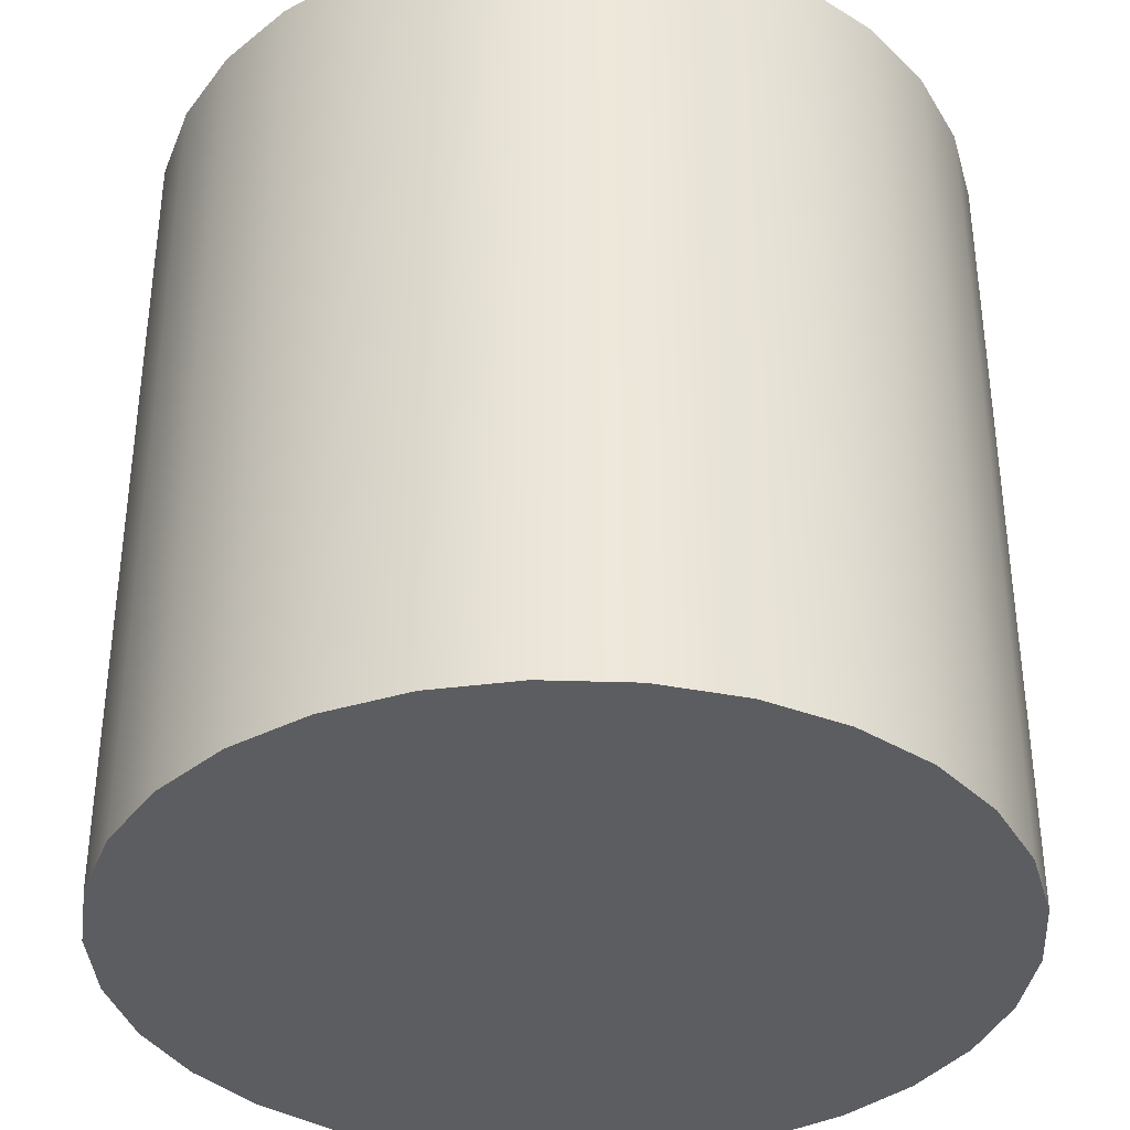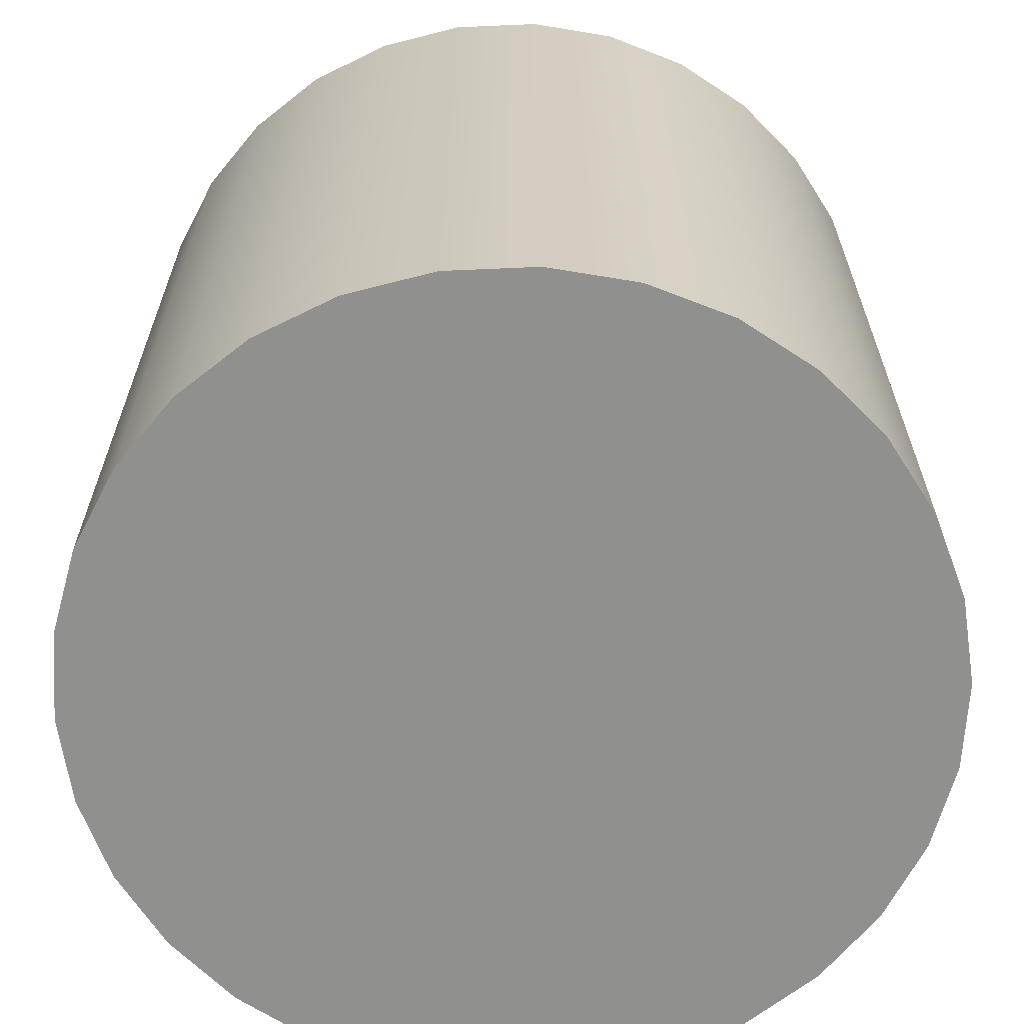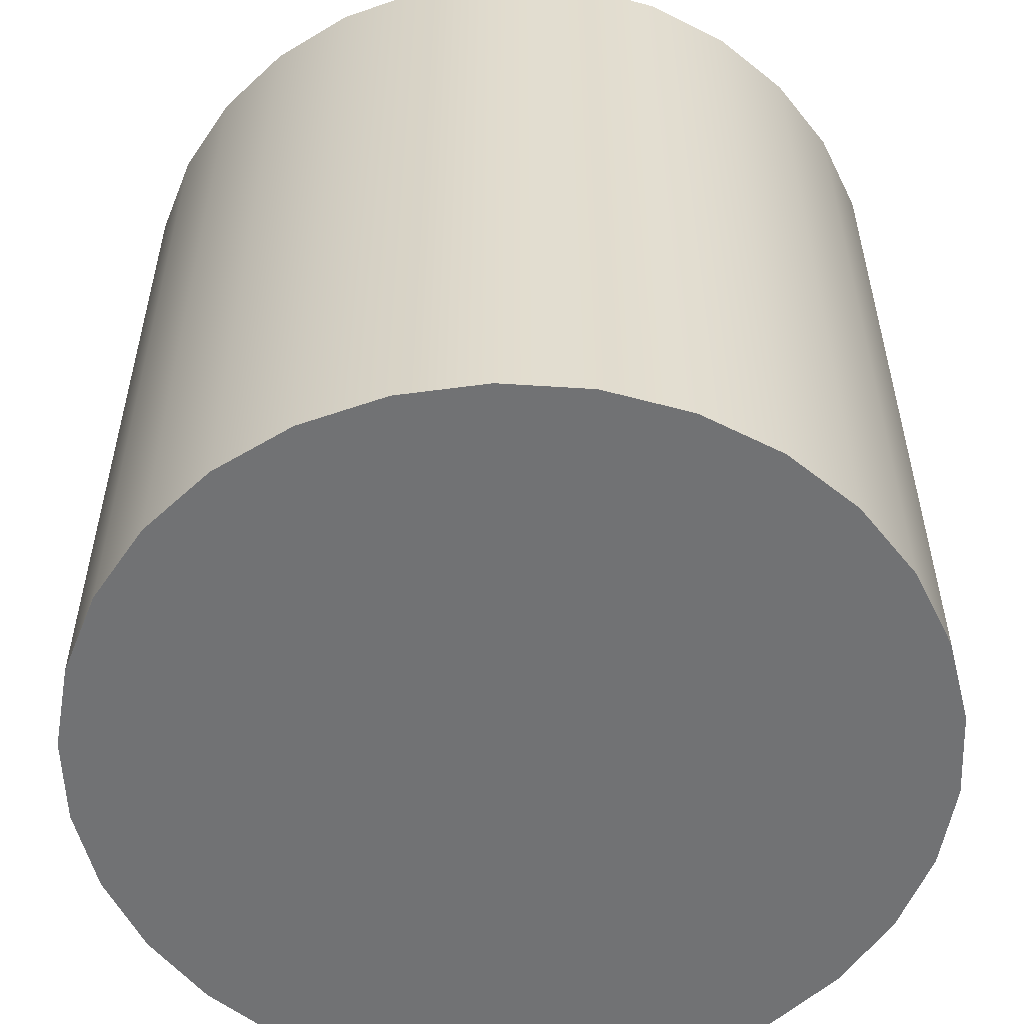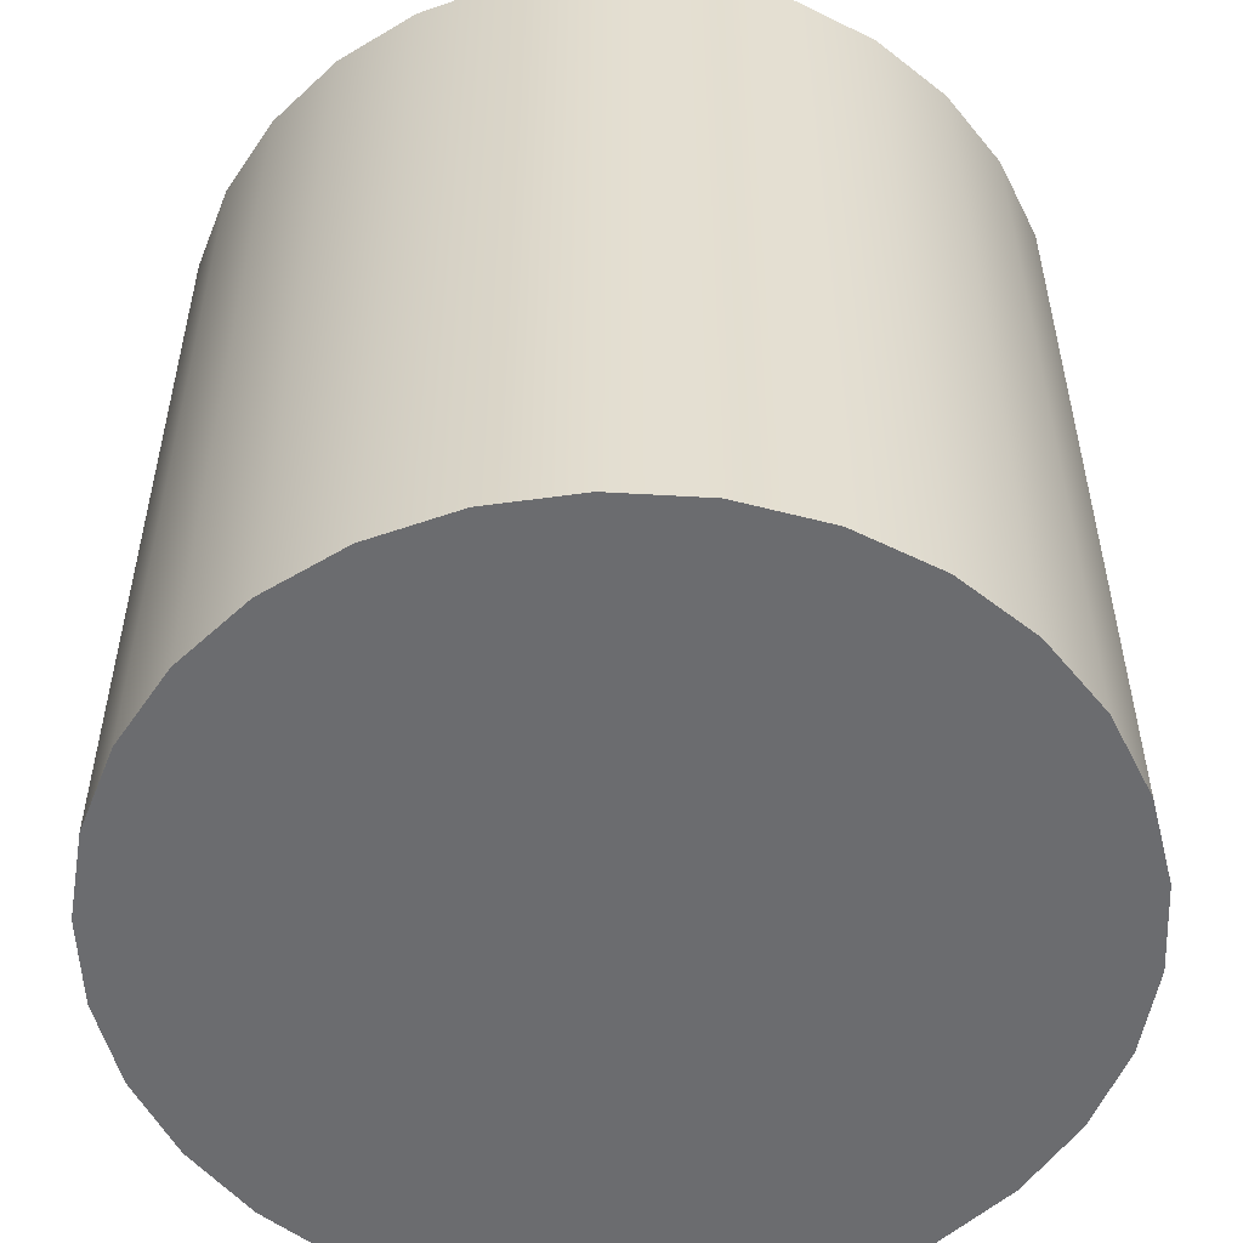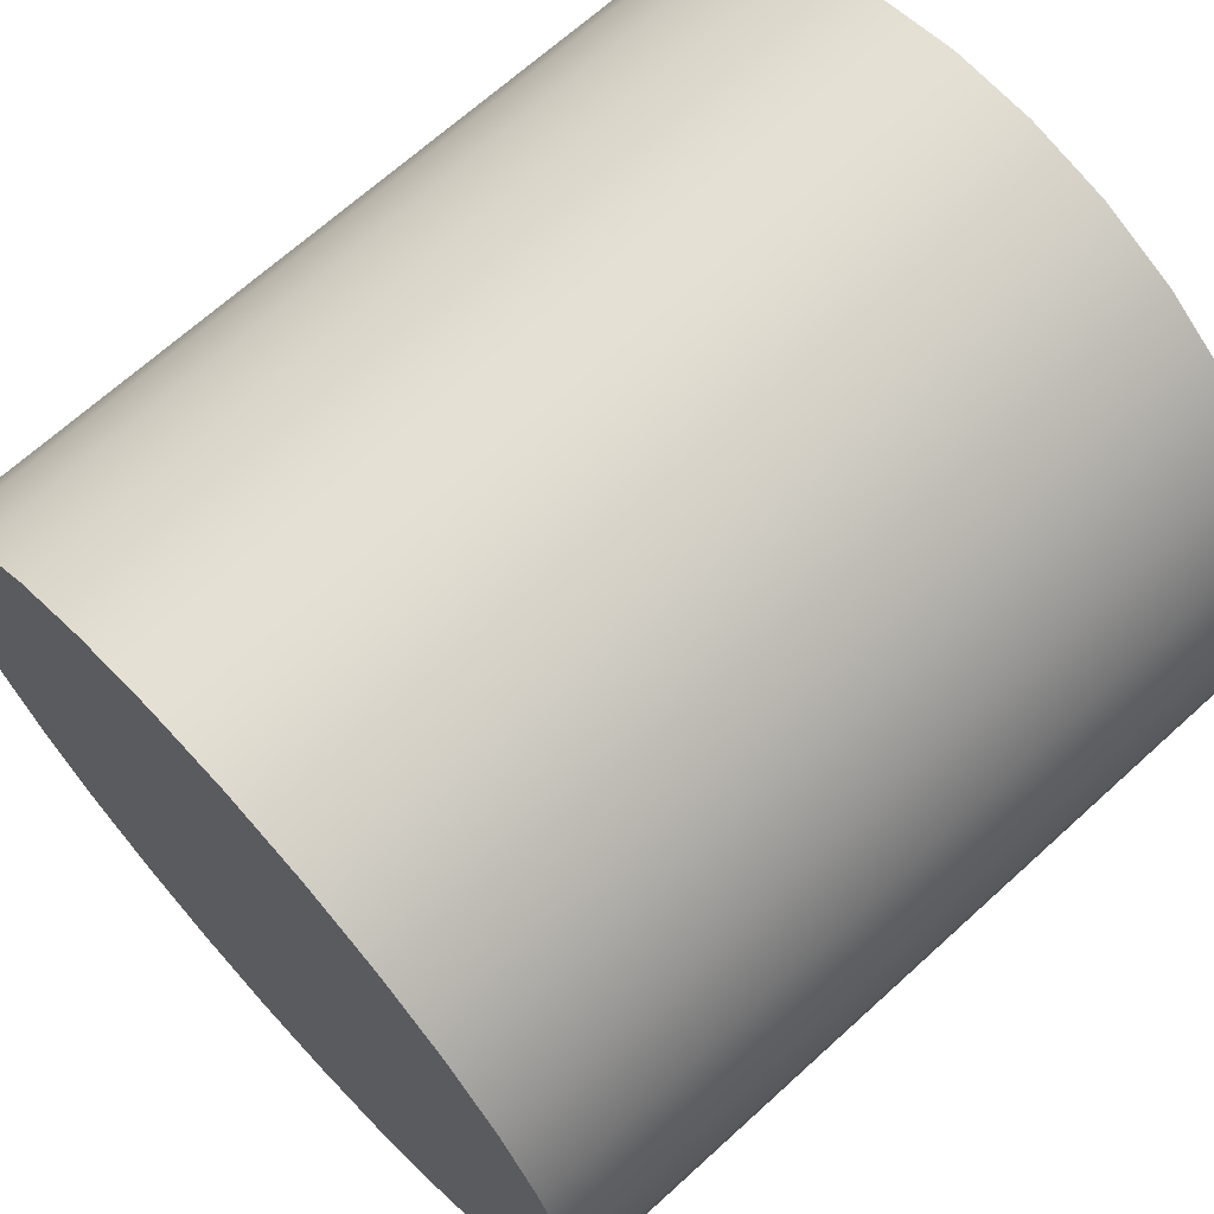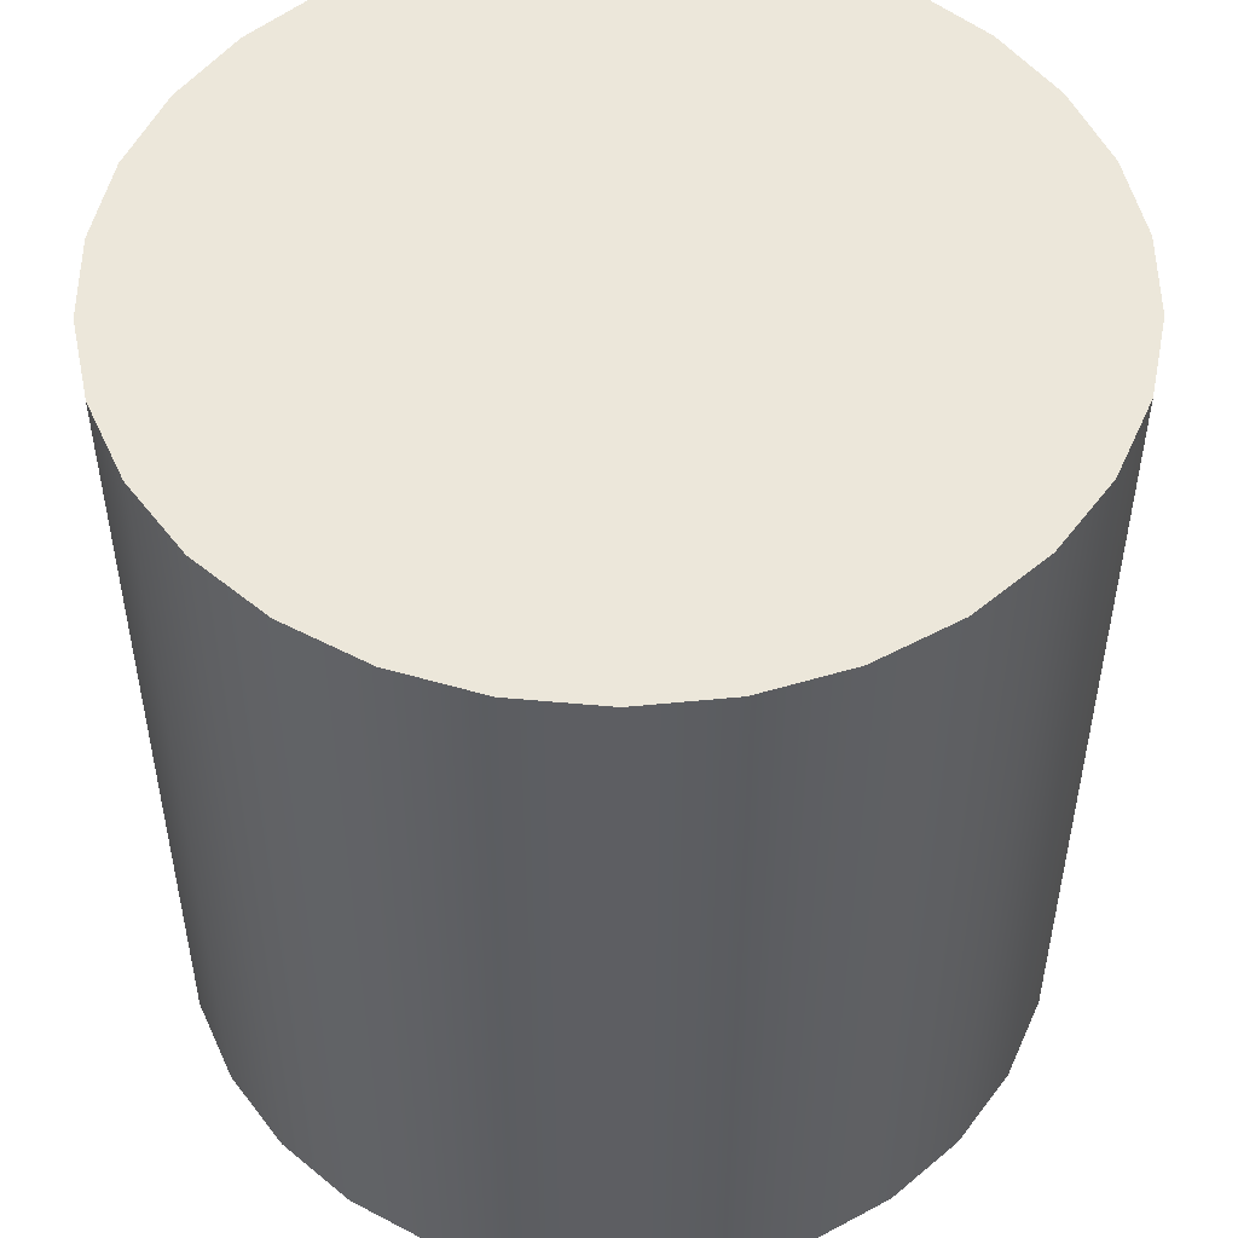
<metadata>
{"format":"obj","ext":"obj","renderer":"f3d","projection":"perspective","resolution":1024,"background":"white","views":[{"elev":-36.6,"azim":-122.4,"up":"+Y"},{"elev":-65.6,"azim":110.5,"up":"+Y"},{"elev":-55.5,"azim":8.1,"up":"+Y"},{"elev":-53.7,"azim":-87.6,"up":"+Y"},{"elev":67.8,"azim":-132.4,"up":"+Z"},{"elev":50.9,"azim":-42.2,"up":"+Y"}]}
</metadata>
<code>
v 0.4891 -0.5 -0.104
v 0.4568 -0.5 -0.2034
v 0.4045 -0.5 -0.2939
v 0.3346 -0.5 -0.3716
v 0.25 -0.5 -0.433
v 0.1545 -0.5 -0.4755
v 0.05226 -0.5 -0.4973
v -0.05226 -0.5 -0.4973
v -0.1545 -0.5 -0.4755
v -0.25 -0.5 -0.433
v -0.3346 -0.5 -0.3716
v -0.4045 -0.5 -0.2939
v -0.4568 -0.5 -0.2034
v -0.4891 -0.5 -0.104
v -0.5 -0.5 -0
v -0.4891 -0.5 0.104
v -0.4568 -0.5 0.2034
v -0.4045 -0.5 0.2939
v -0.3346 -0.5 0.3716
v -0.25 -0.5 0.433
v -0.1545 -0.5 0.4755
v -0.05226 -0.5 0.4973
v 0.05226 -0.5 0.4973
v 0.1545 -0.5 0.4755
v 0.25 -0.5 0.433
v 0.3346 -0.5 0.3716
v 0.4045 -0.5 0.2939
v 0.4568 -0.5 0.2034
v 0.4891 -0.5 0.104
v 0.5 -0.5 0
v 0.4891 0.5 -0.104
v 0.4568 0.5 -0.2034
v 0.4045 0.5 -0.2939
v 0.3346 0.5 -0.3716
v 0.25 0.5 -0.433
v 0.1545 0.5 -0.4755
v 0.05226 0.5 -0.4973
v -0.05226 0.5 -0.4973
v -0.1545 0.5 -0.4755
v -0.25 0.5 -0.433
v -0.3346 0.5 -0.3716
v -0.4045 0.5 -0.2939
v -0.4568 0.5 -0.2034
v -0.4891 0.5 -0.104
v -0.5 0.5 -0
v -0.4891 0.5 0.104
v -0.4568 0.5 0.2034
v -0.4045 0.5 0.2939
v -0.3346 0.5 0.3716
v -0.25 0.5 0.433
v -0.1545 0.5 0.4755
v -0.05226 0.5 0.4973
v 0.05226 0.5 0.4973
v 0.1545 0.5 0.4755
v 0.25 0.5 0.433
v 0.3346 0.5 0.3716
v 0.4045 0.5 0.2939
v 0.4568 0.5 0.2034
v 0.4891 0.5 0.104
v 0.5 0.5 0
v 0 -0.5 0
v 0 0.5 0
f 1 2 32 31
f 2 3 33 32
f 3 4 34 33
f 4 5 35 34
f 5 6 36 35
f 6 7 37 36
f 7 8 38 37
f 8 9 39 38
f 9 10 40 39
f 10 11 41 40
f 11 12 42 41
f 12 13 43 42
f 13 14 44 43
f 14 15 45 44
f 15 16 46 45
f 16 17 47 46
f 17 18 48 47
f 18 19 49 48
f 19 20 50 49
f 20 21 51 50
f 21 22 52 51
f 22 23 53 52
f 23 24 54 53
f 24 25 55 54
f 25 26 56 55
f 26 27 57 56
f 27 28 58 57
f 28 29 59 58
f 29 30 60 59
f 30 1 31 60
f 2 1 61
f 3 2 61
f 4 3 61
f 5 4 61
f 6 5 61
f 7 6 61
f 8 7 61
f 9 8 61
f 10 9 61
f 11 10 61
f 12 11 61
f 13 12 61
f 14 13 61
f 15 14 61
f 16 15 61
f 17 16 61
f 18 17 61
f 19 18 61
f 20 19 61
f 21 20 61
f 22 21 61
f 23 22 61
f 24 23 61
f 25 24 61
f 26 25 61
f 27 26 61
f 28 27 61
f 29 28 61
f 30 29 61
f 1 30 61
f 31 32 62
f 32 33 62
f 33 34 62
f 34 35 62
f 35 36 62
f 36 37 62
f 37 38 62
f 38 39 62
f 39 40 62
f 40 41 62
f 41 42 62
f 42 43 62
f 43 44 62
f 44 45 62
f 45 46 62
f 46 47 62
f 47 48 62
f 48 49 62
f 49 50 62
f 50 51 62
f 51 52 62
f 52 53 62
f 53 54 62
f 54 55 62
f 55 56 62
f 56 57 62
f 57 58 62
f 58 59 62
f 59 60 62
f 60 31 62

</code>
